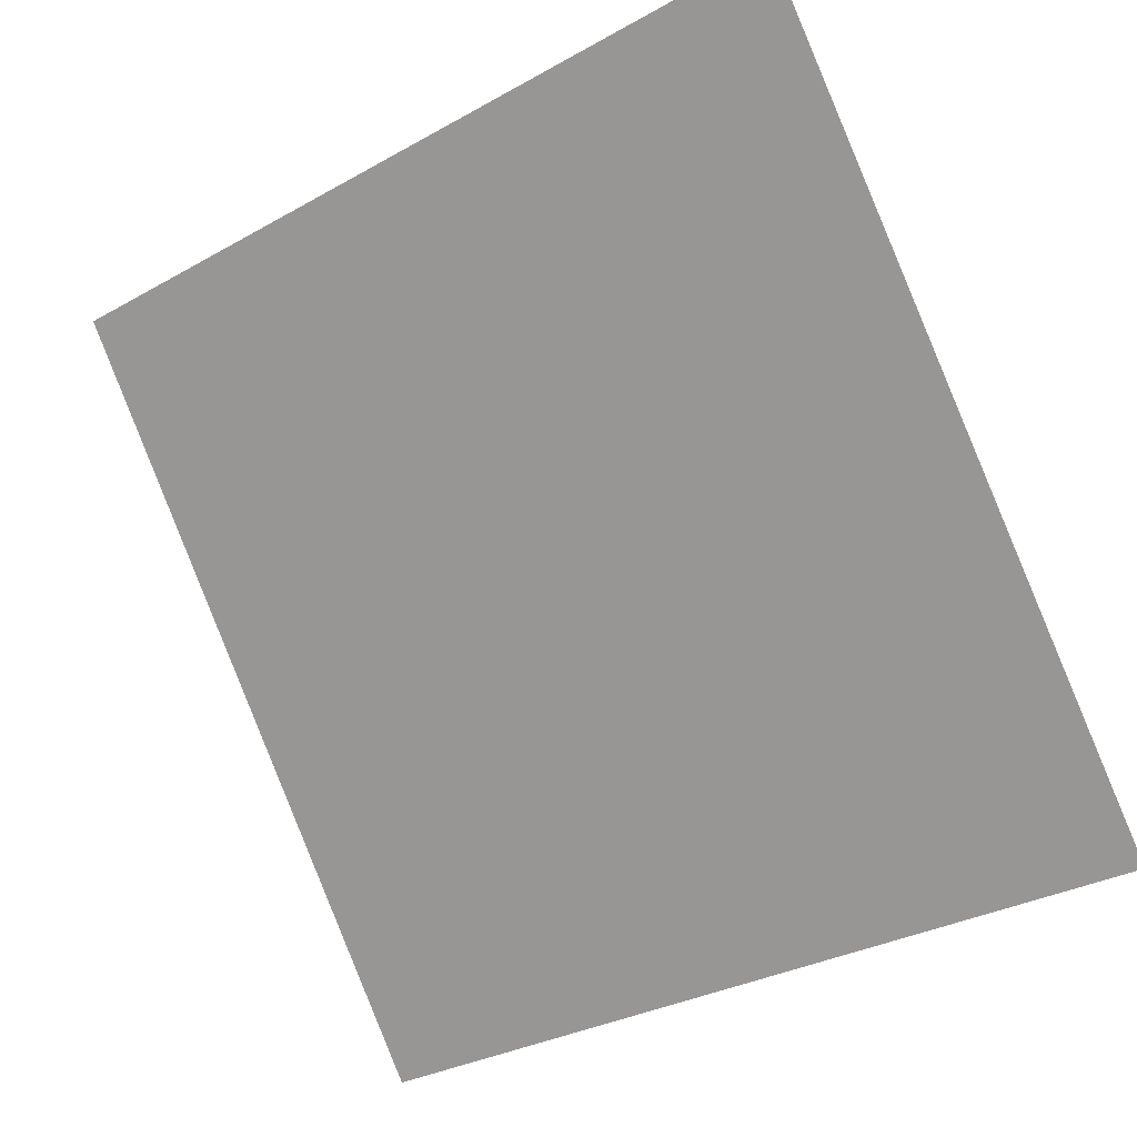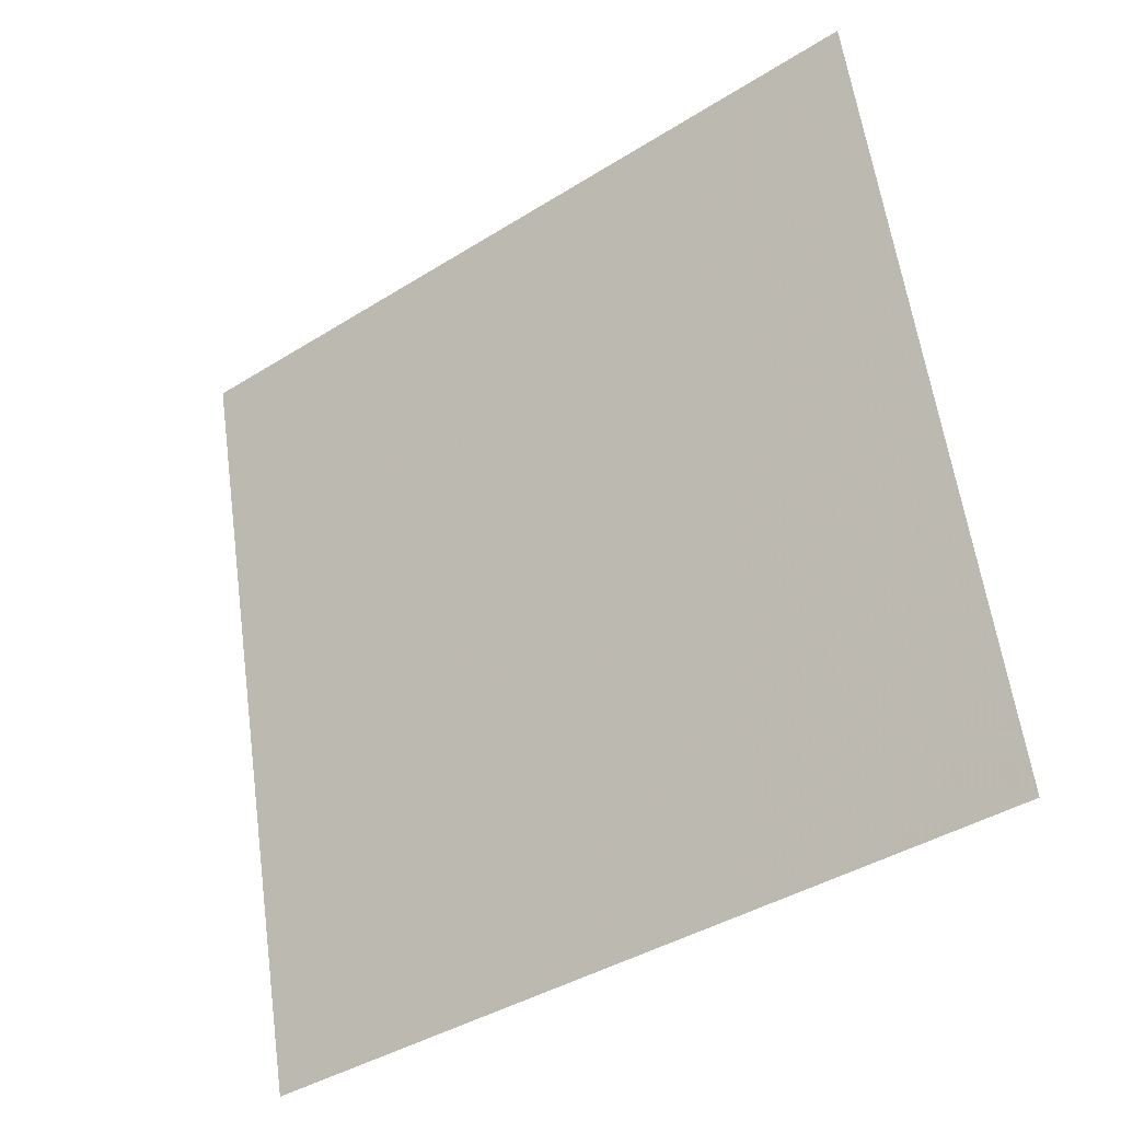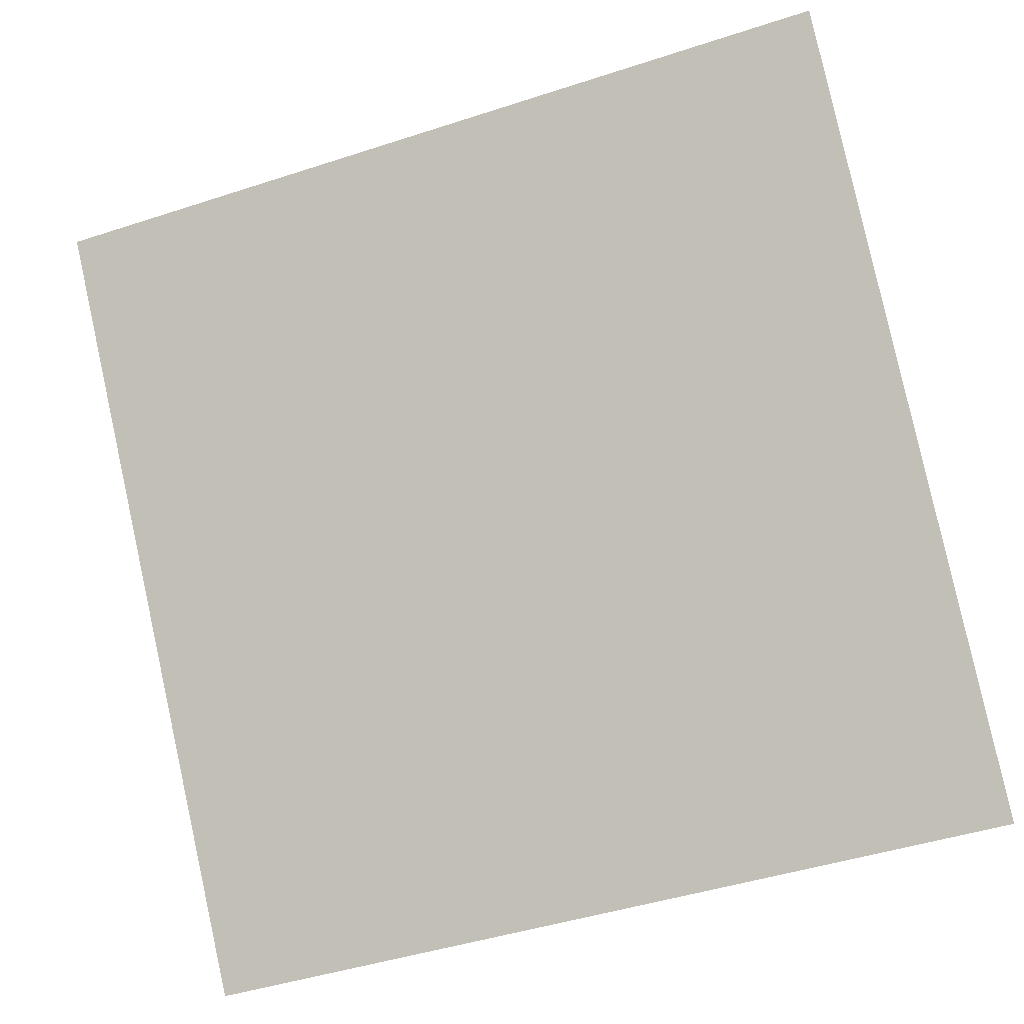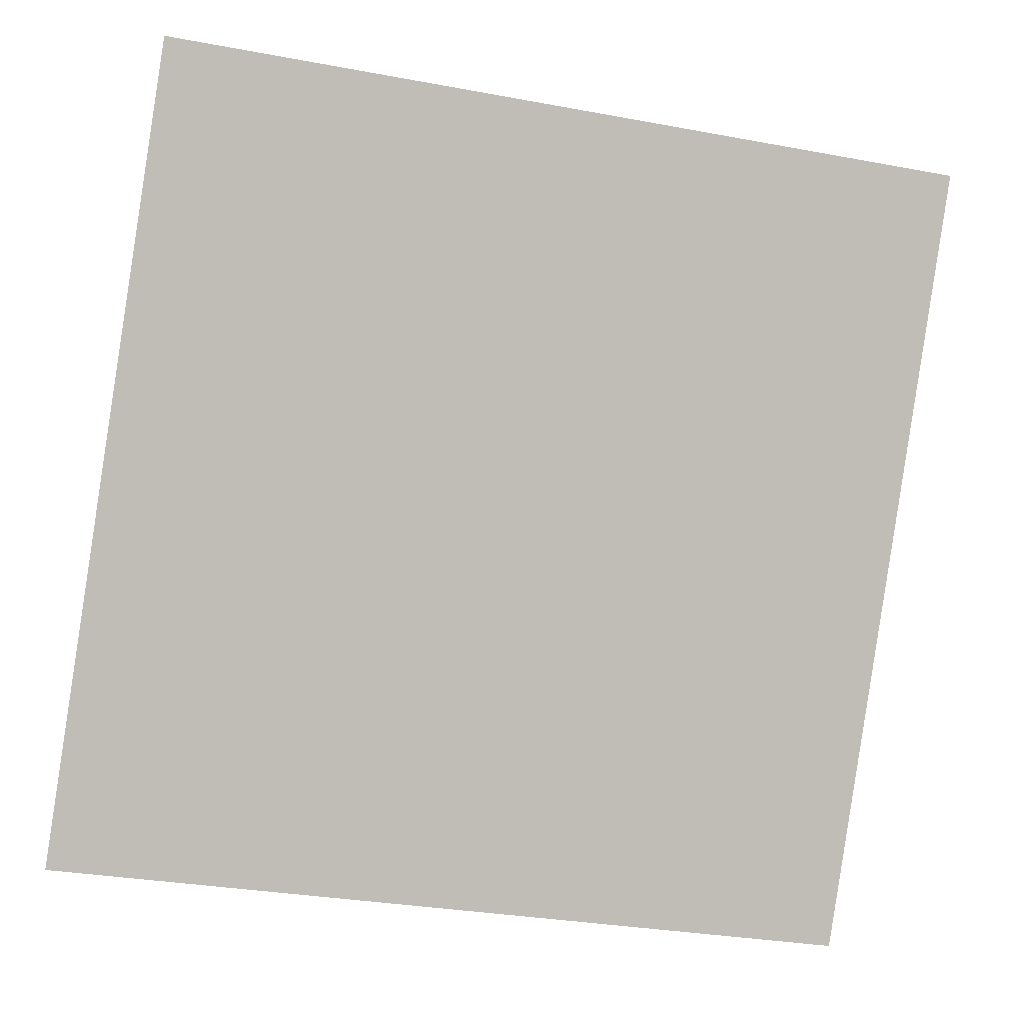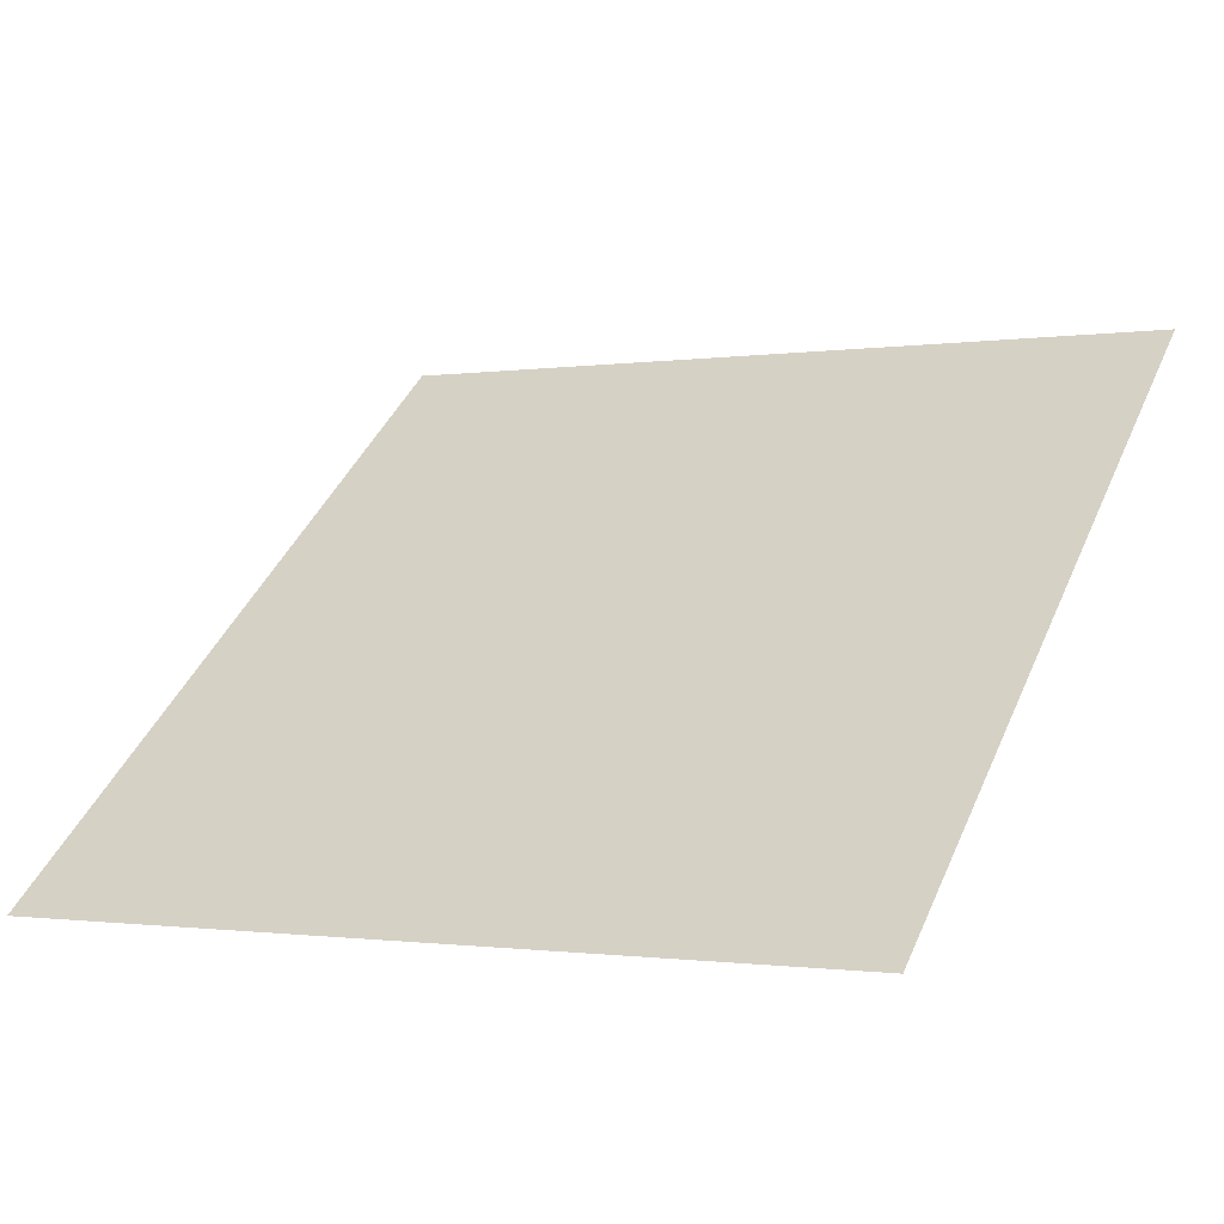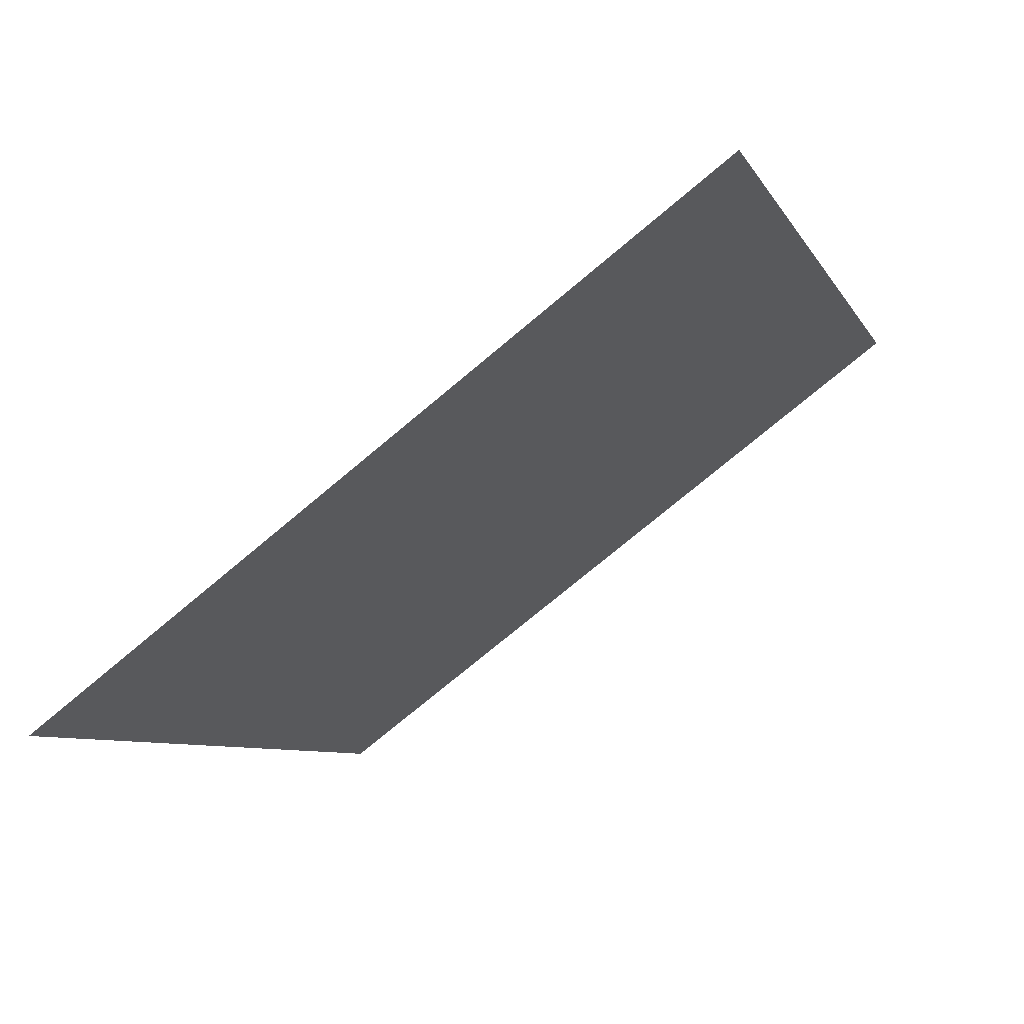
<metadata>
{"format":"obj","ext":"obj","renderer":"f3d","projection":"perspective","resolution":1024,"background":"white","views":[{"elev":-30.5,"azim":-142.8,"up":"+Z"},{"elev":61.1,"azim":-97.4,"up":"+Y"},{"elev":-43.8,"azim":-160.7,"up":"+Z"},{"elev":-33.5,"azim":163.9,"up":"+Z"},{"elev":1.9,"azim":-150.4,"up":"+Y"},{"elev":-6.1,"azim":-72.0,"up":"+Y"}]}
</metadata>
<code>
v -0.1566 0.8133 0.5401
v -0.1631 0.8134 0.5402
v -0.163 0.8174 0.5454
v -0.1565 0.8172 0.5454
f 4 3 2 1

</code>
